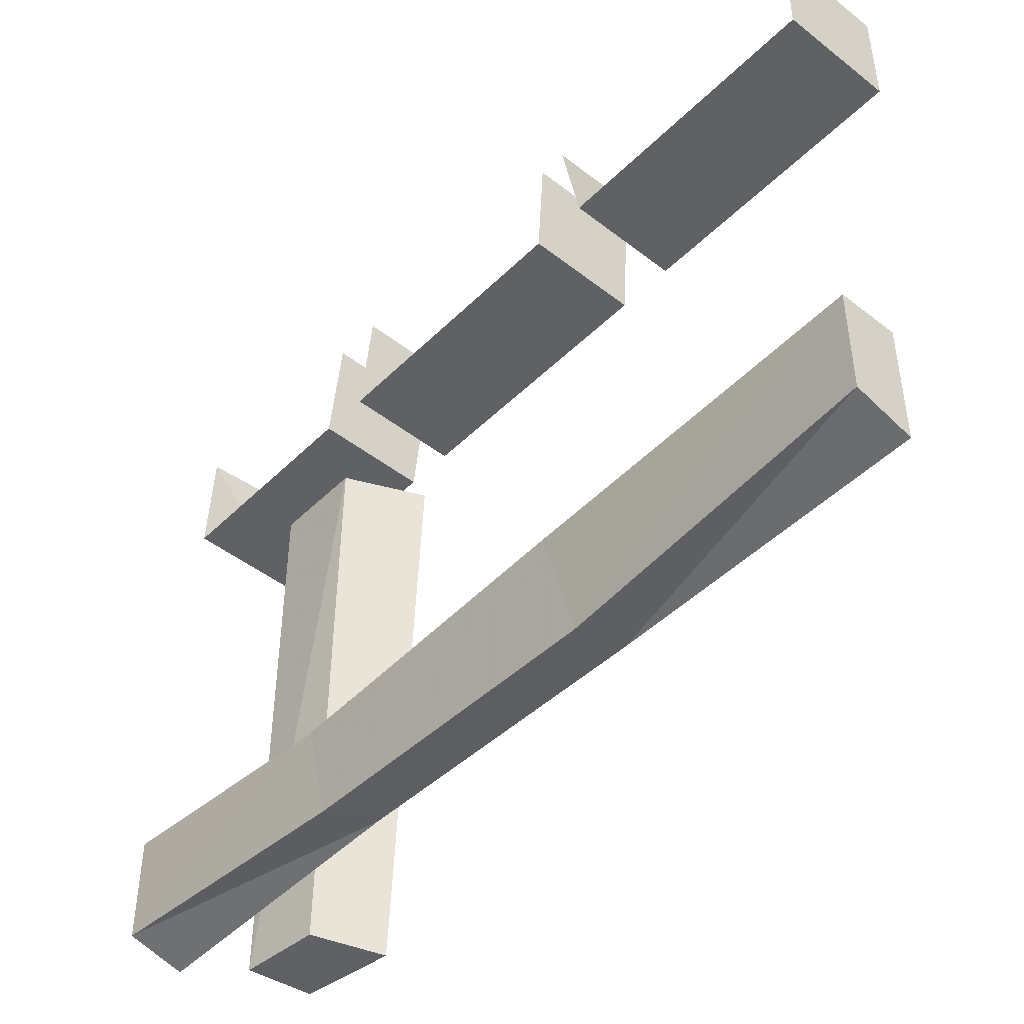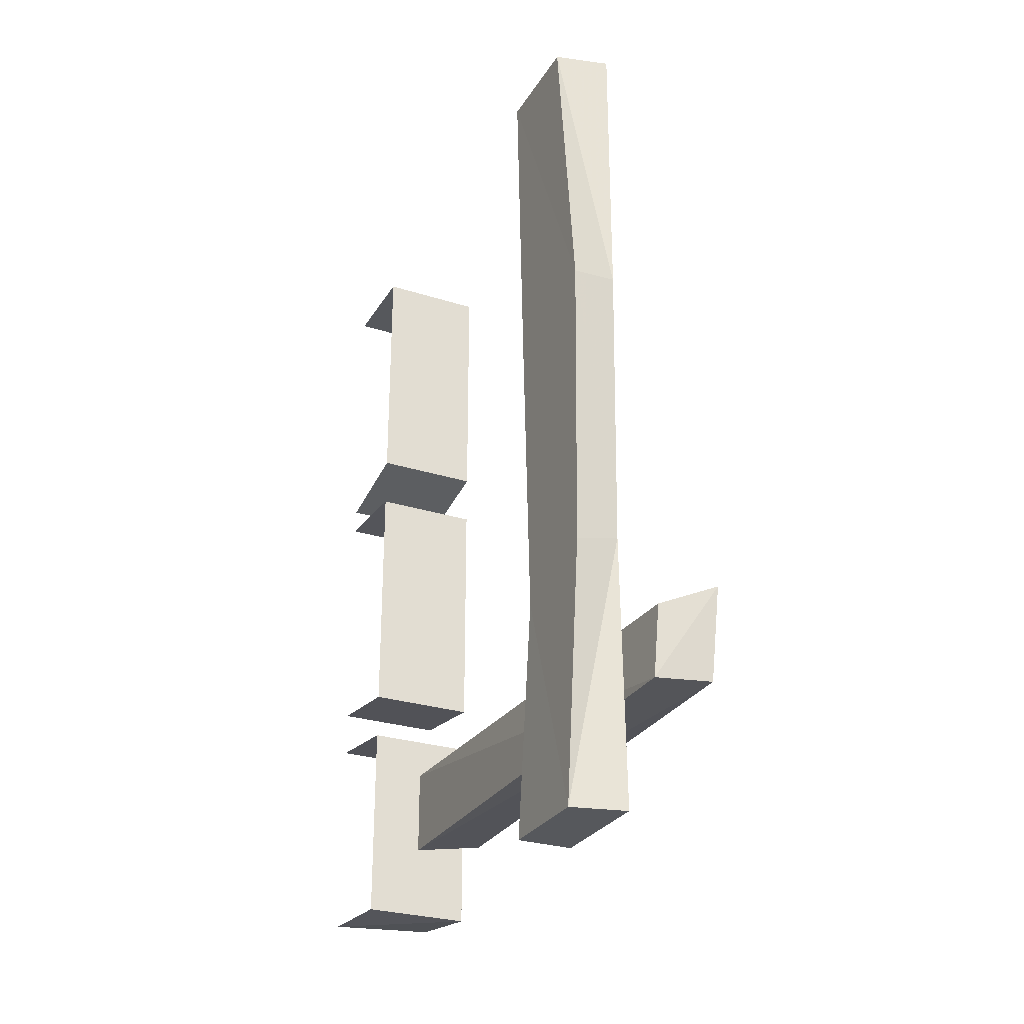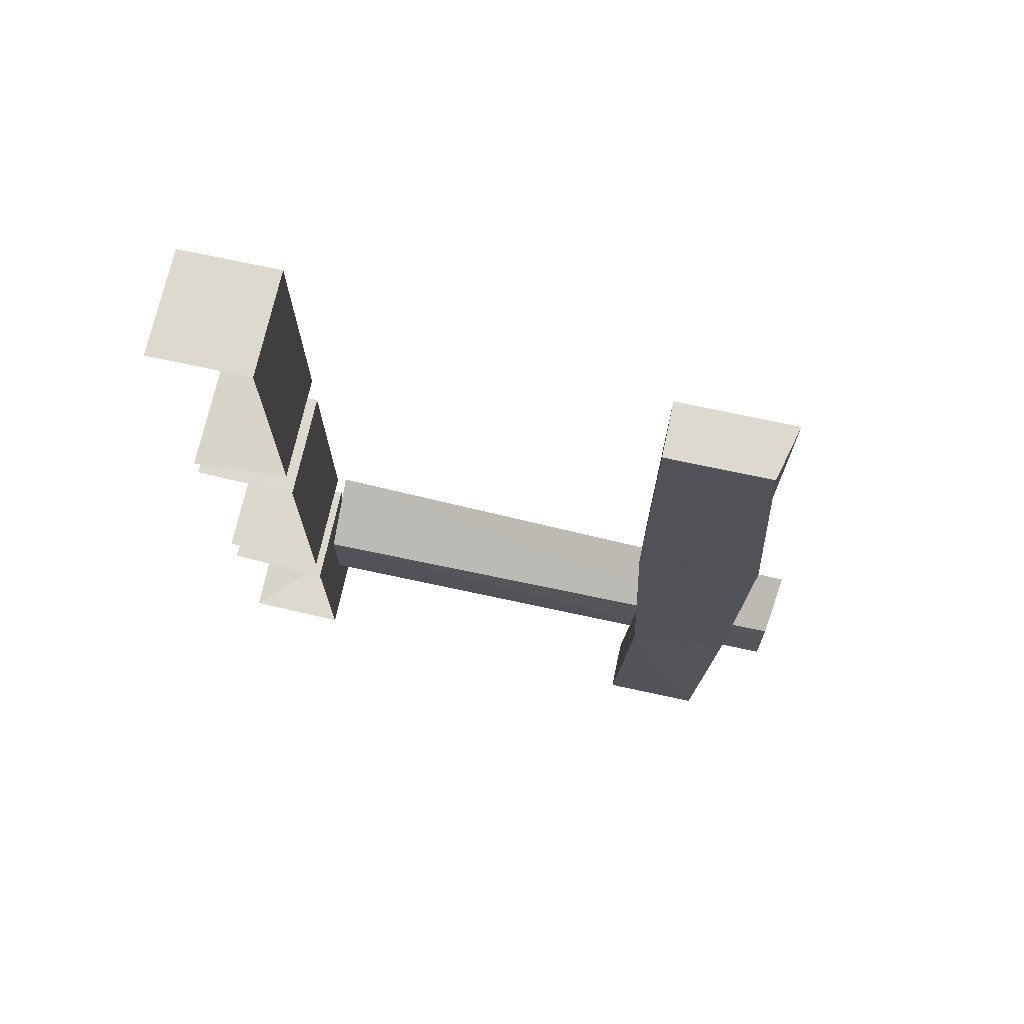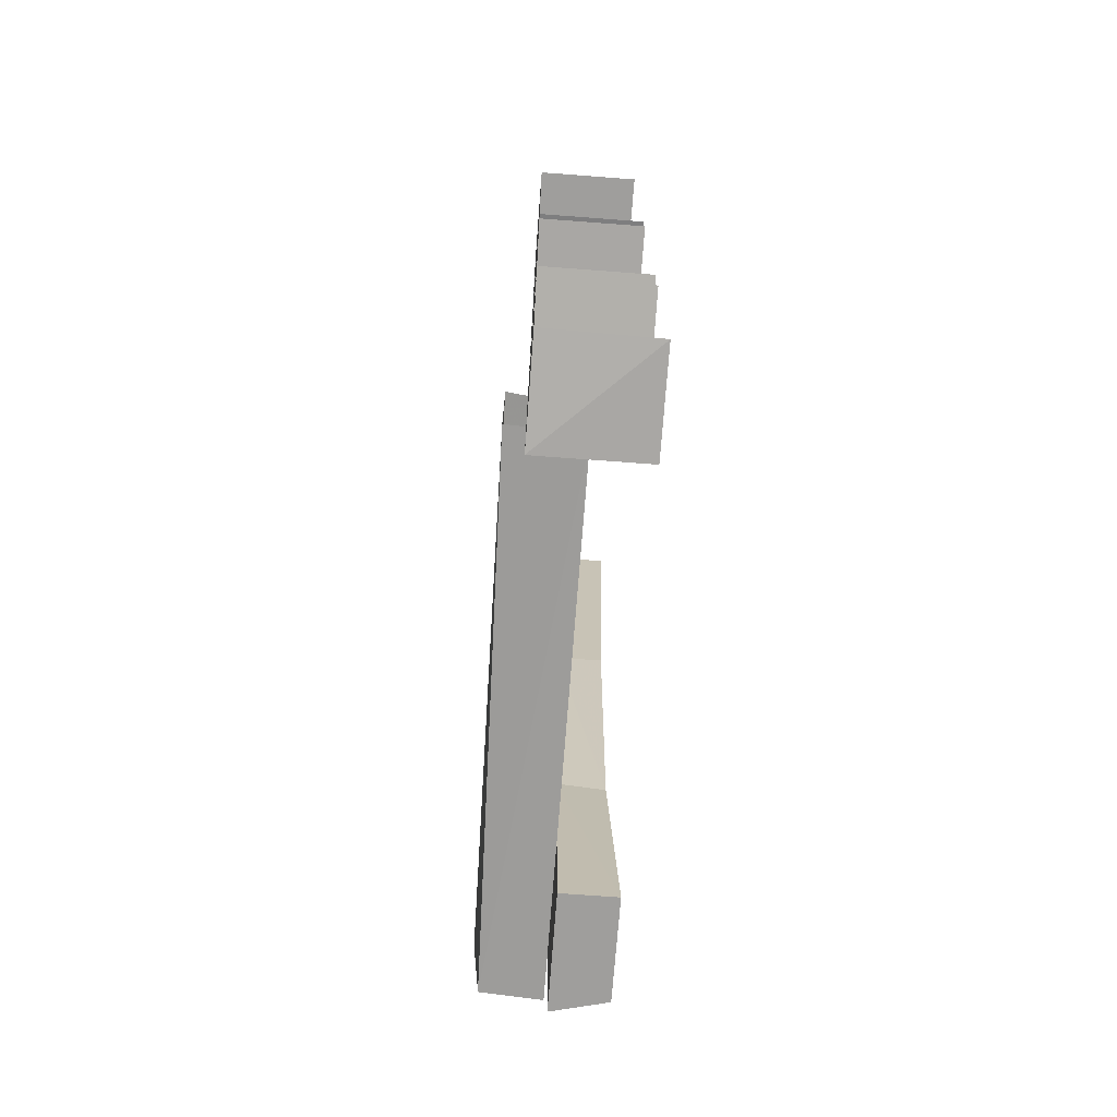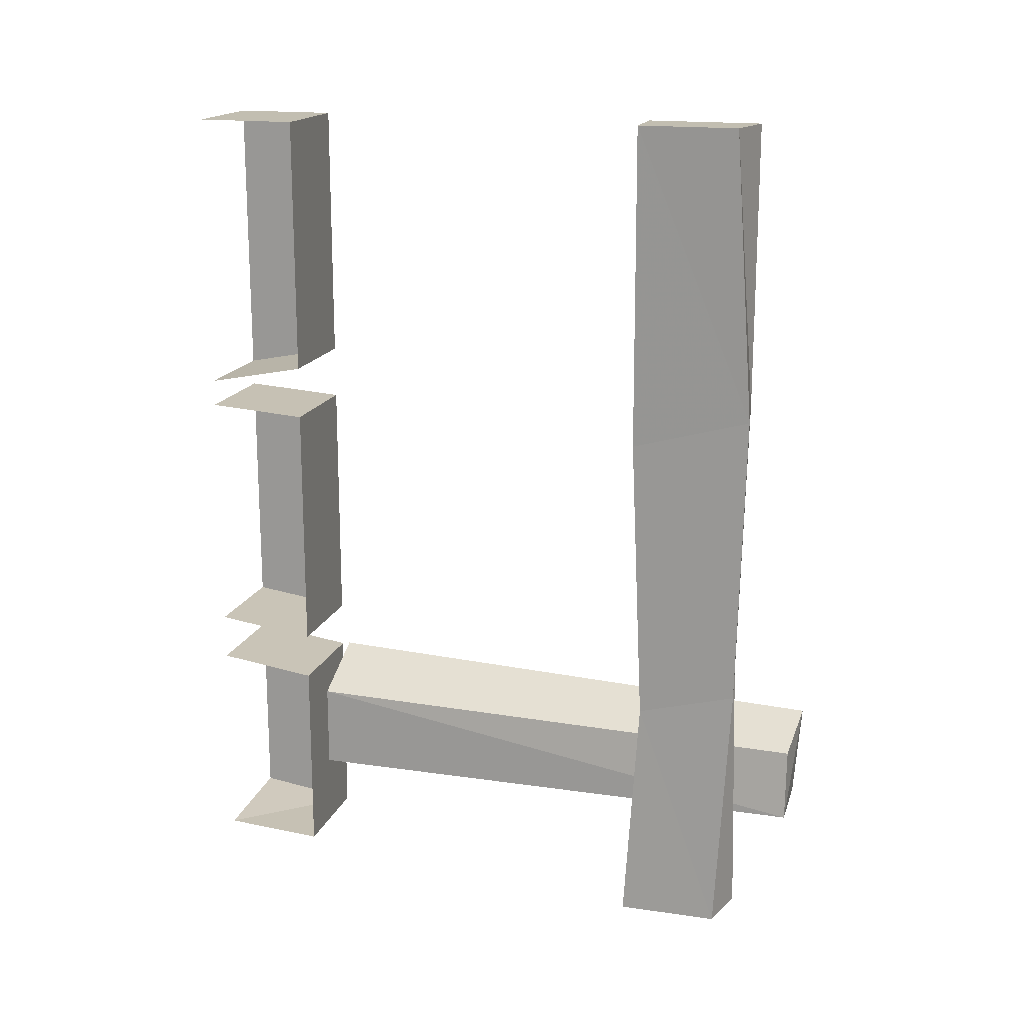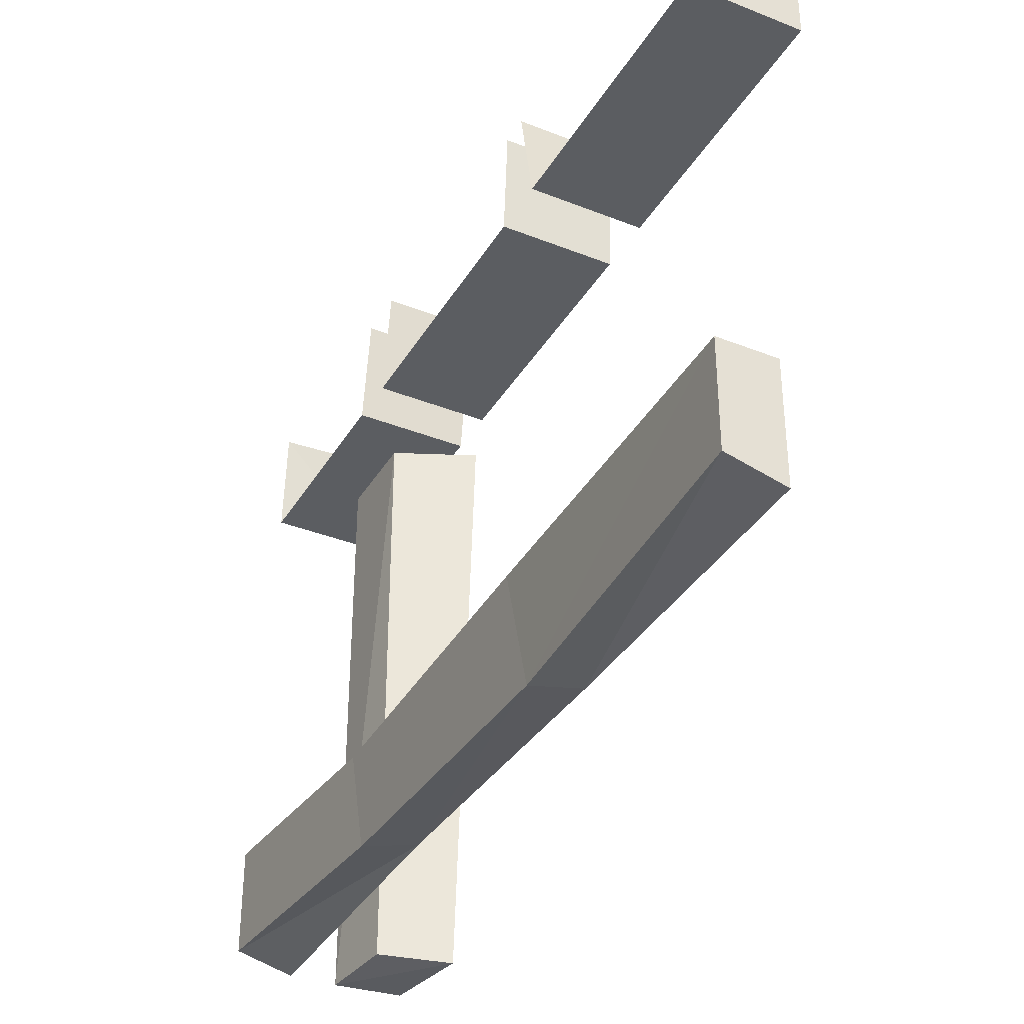
<metadata>
{"format":"obj","ext":"obj","renderer":"f3d","projection":"perspective","resolution":1024,"background":"white","views":[{"elev":-45.8,"azim":-41.8,"up":"+Y"},{"elev":-28.3,"azim":-25.5,"up":"+Z"},{"elev":71.5,"azim":-77.8,"up":"+Z"},{"elev":-70.9,"azim":175.7,"up":"+Z"},{"elev":17.1,"azim":-73.6,"up":"+Z"},{"elev":-36.1,"azim":-27.4,"up":"+Y"}]}
</metadata>
<code>
o unused/1001
v -56 -80 -48
v -47 -80 -47
v -46 -81 -33
v -55 -80 -37
v -56 0 -35
v -56 0 -48
v -45 0 -46
v -45 0 -30
v -64 -70 -64
v -63 -72 -25
v -63 -57 -29
v -64 -55 -64
v -56 -72 -64
v -56 -71 -23
v -63 -73 20
v -63 -55 15
v -56 -55 15
v -56 -57 -28
v -56 -55 -64
v -56 -57 -29
v -56 -72 21
v -64 -70 64
v -64 -55 64
v -56 -55 64
v -57 -55 15
v -56 -72 64
v -64 0 24
v -48 0 63
v -64 0 63
v -48 15 63
v -64 15 63
v -48 0 24
v -48 15 21
v -64 15 21
v -64 0 -59
v -48 0 -59
v -48 0 -29
v -64 0 -29
v -48 15 -27
v -64 15 -27
v -64 15 -58
v -48 15 -57
v -48 0 16
v -64 0 16
v -64 0 -22
v -48 0 -22
v -48 15 17
v -64 15 17
v -64 15 -20
v -48 15 -20
f 1 2 3
f 1 3 4
f 1 4 5
f 1 5 6
f 1 6 2
f 2 6 7
f 2 7 3
f 3 7 8
f 3 8 4
f 4 8 5
f 9 10 11
f 9 11 12
f 9 12 13
f 9 13 14
f 9 14 10
f 10 14 15
f 10 15 16
f 10 16 11
f 11 16 17
f 11 17 18
f 11 18 12
f 12 18 19
f 12 19 13
f 13 19 20
f 13 20 14
f 14 20 17
f 14 17 21
f 14 21 15
f 15 21 22
f 15 22 23
f 15 23 16
f 16 23 24
f 16 24 25
f 21 26 22
f 22 26 24
f 22 24 23
f 21 17 24
f 21 24 26
f 27 28 29
f 29 28 30
f 29 30 31
f 27 32 28
f 28 32 30
f 30 32 33
f 33 32 34
f 34 32 27
f 35 36 37
f 35 37 38
f 38 37 39
f 38 39 40
f 41 42 36
f 41 36 35
f 36 42 39
f 36 39 37
f 43 44 45
f 43 45 46
f 43 46 47
f 43 47 44
f 44 47 48
f 46 45 49
f 46 49 50
f 46 50 47

</code>
